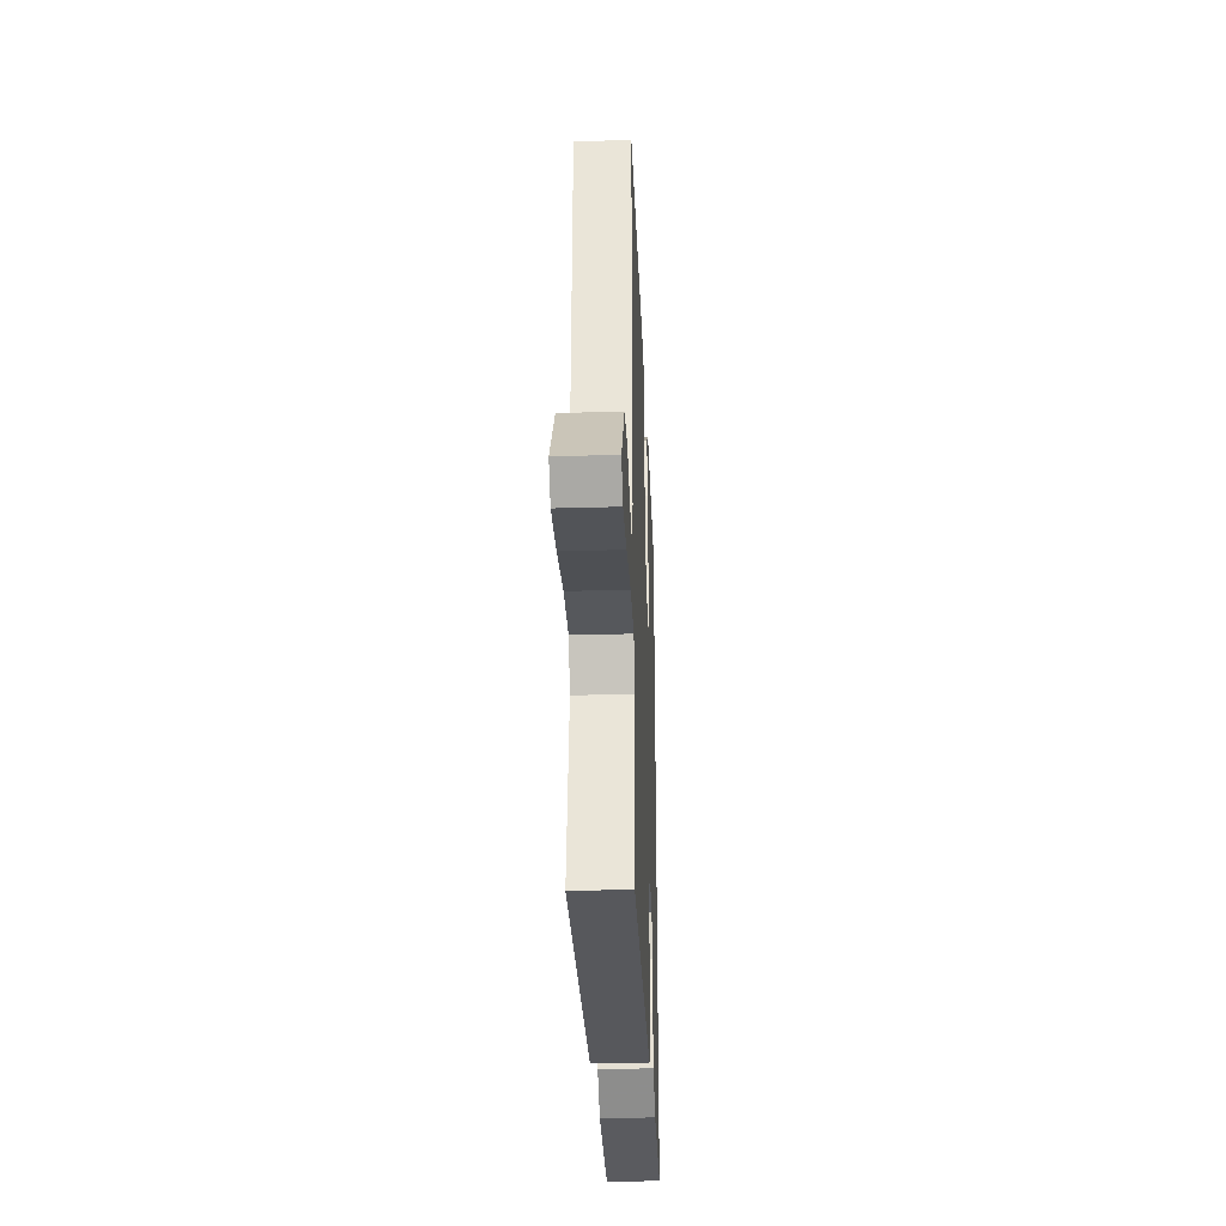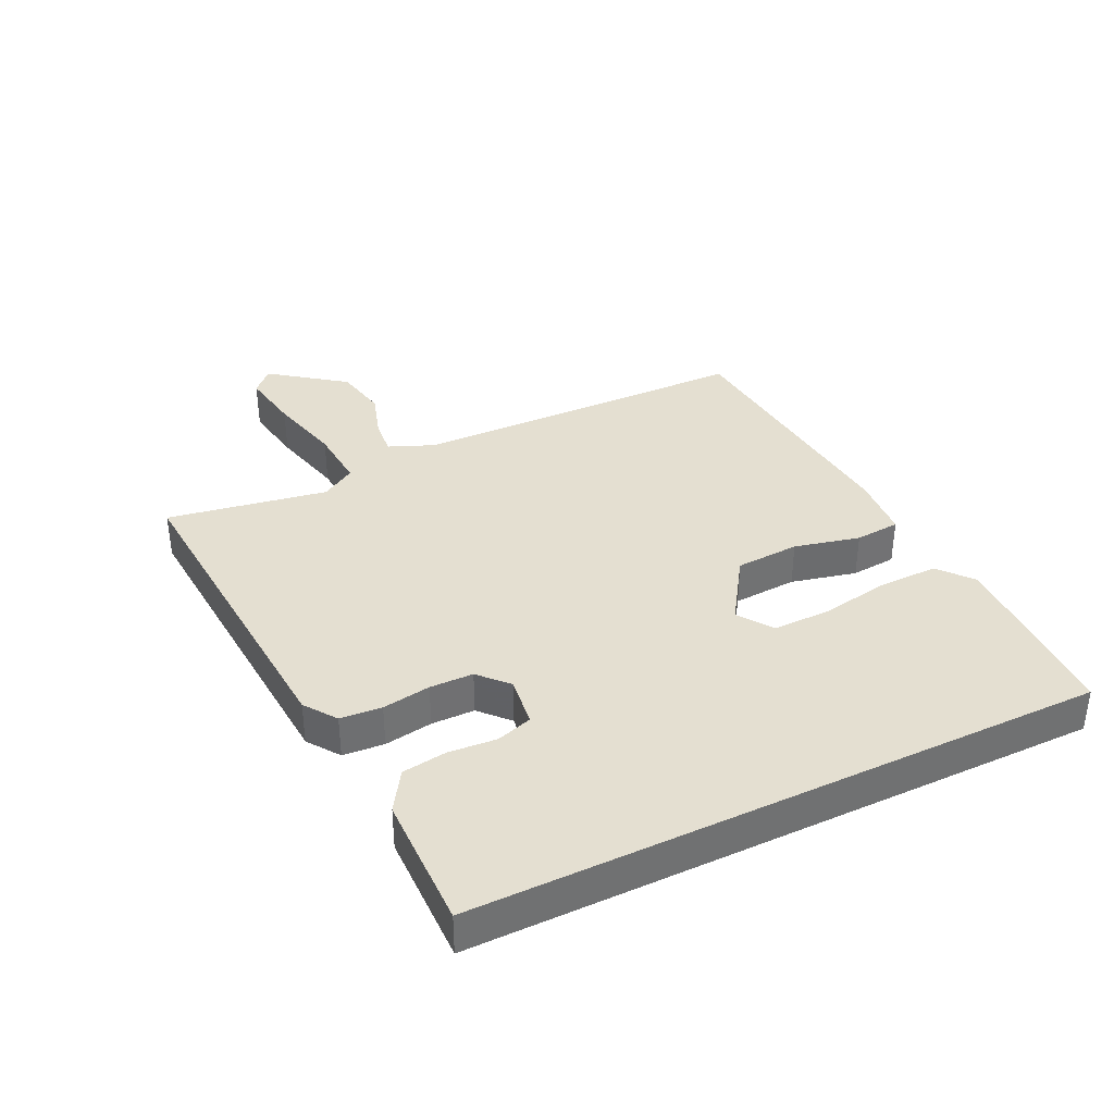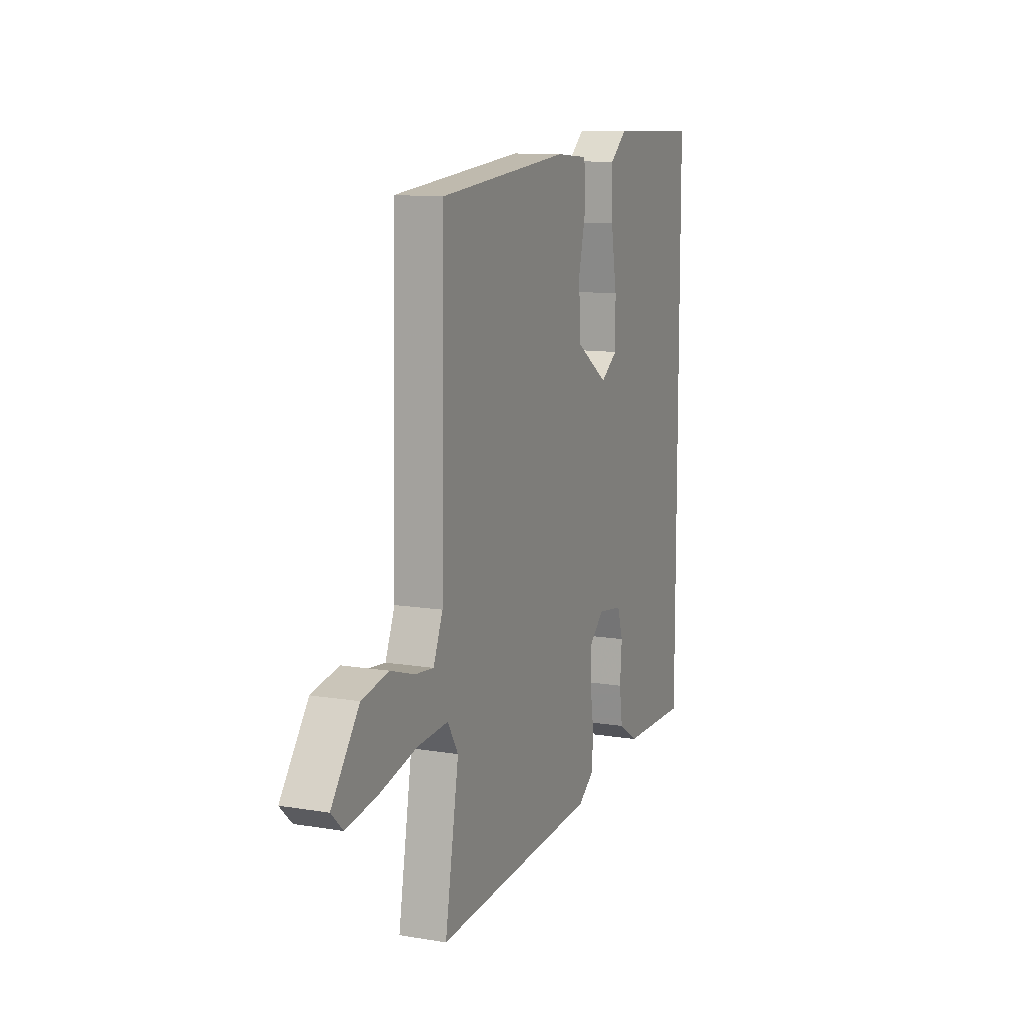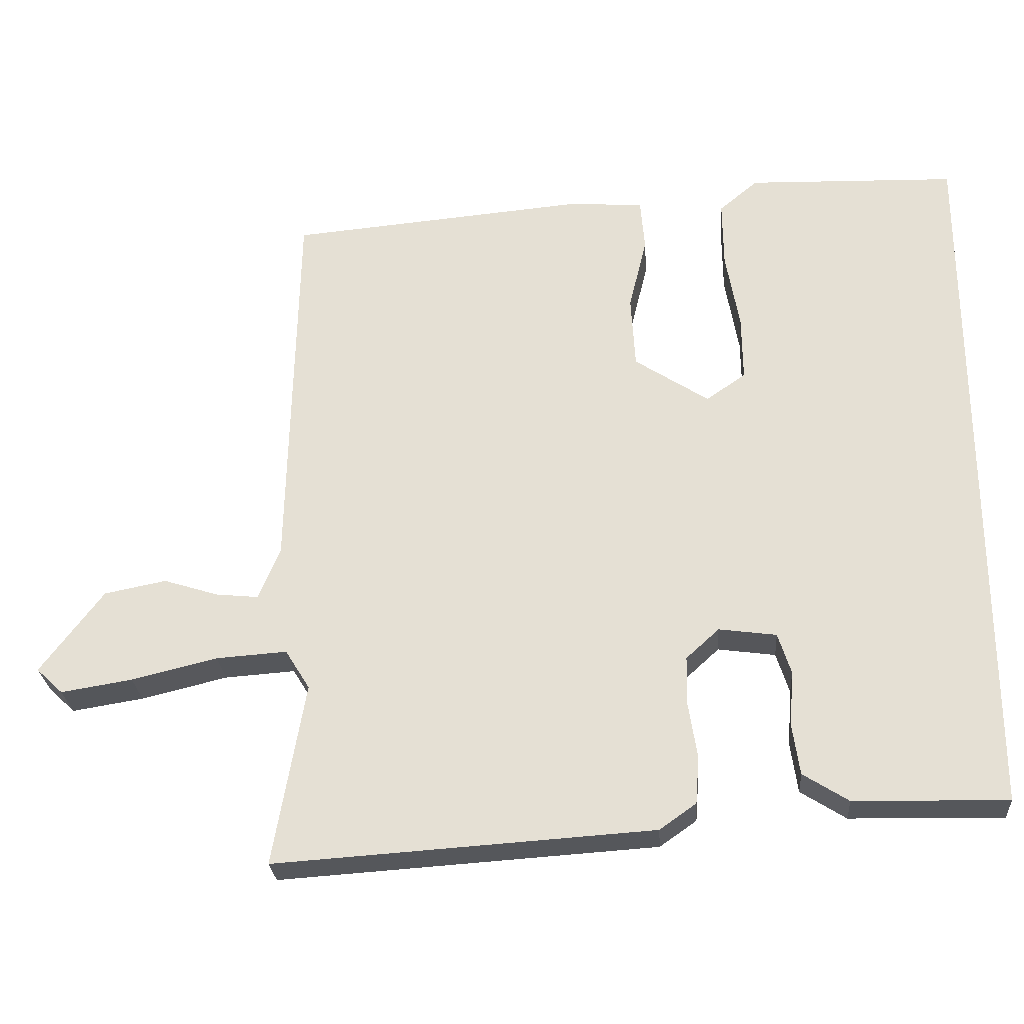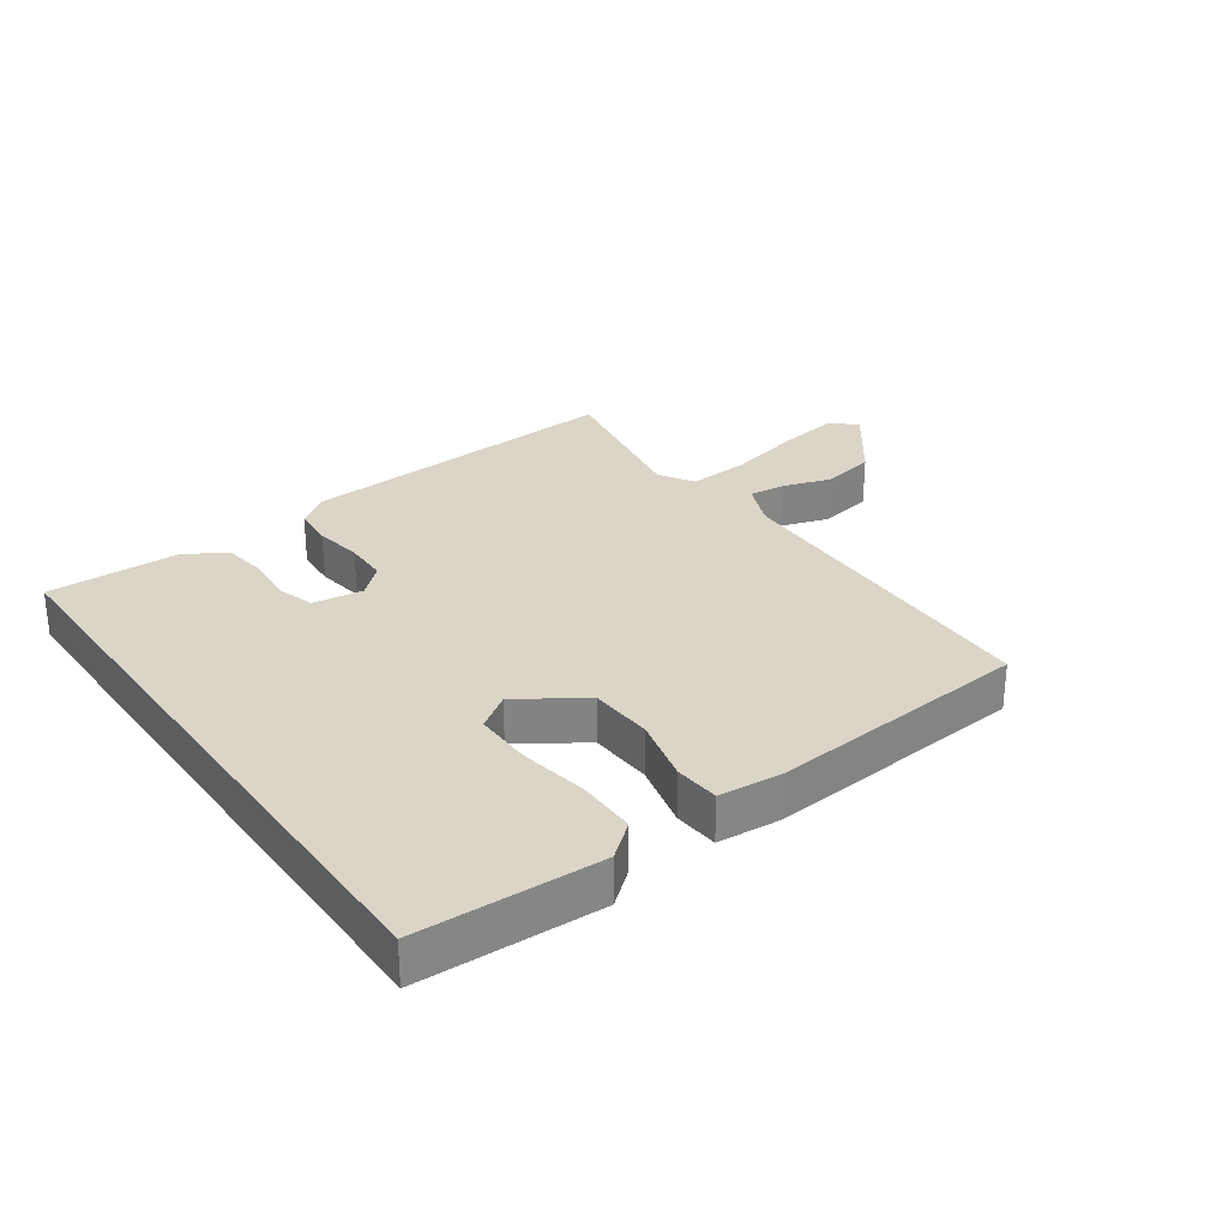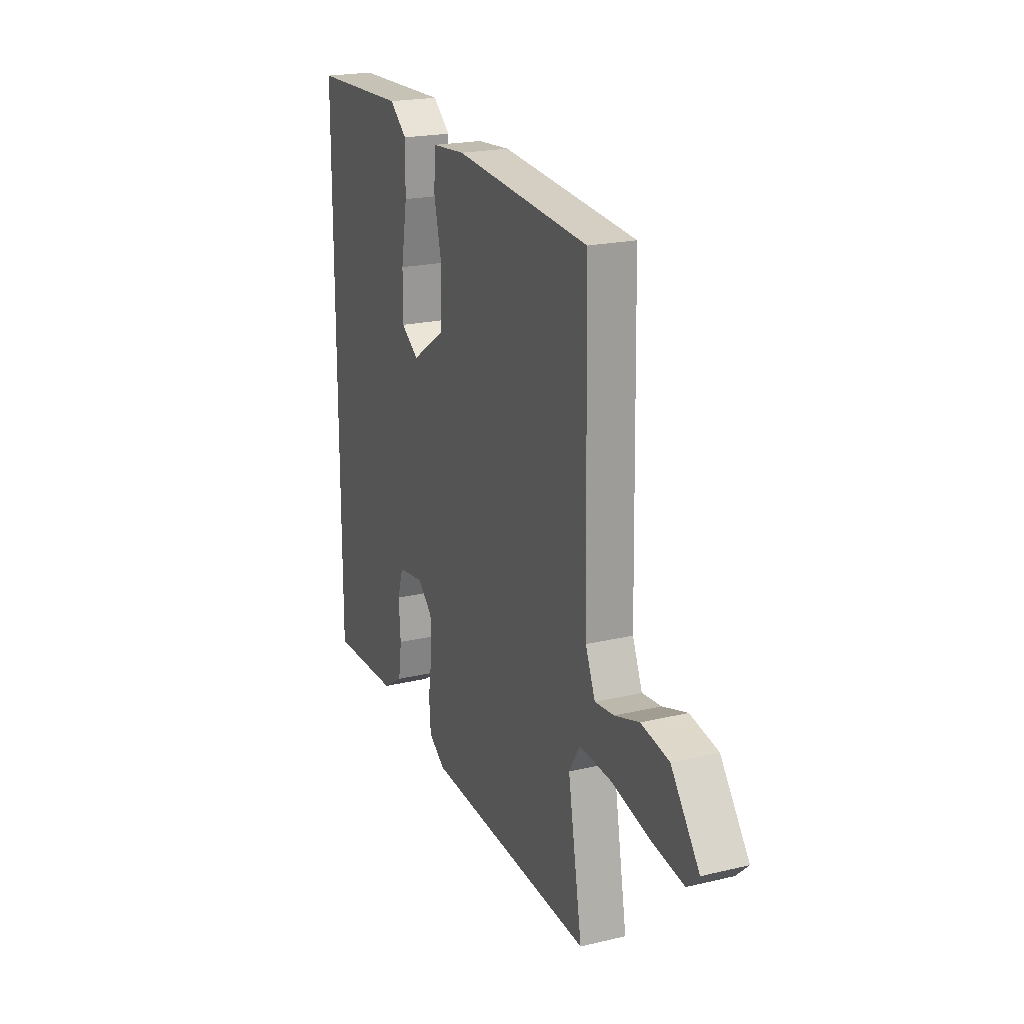
<metadata>
{"format":"obj","ext":"obj","renderer":"f3d","projection":"perspective","resolution":1024,"background":"white","views":[{"elev":-32.3,"azim":92.3,"up":"+Z"},{"elev":36.8,"azim":-115.9,"up":"+Y"},{"elev":11.2,"azim":112.1,"up":"+Z"},{"elev":-27.0,"azim":-175.9,"up":"+Z"},{"elev":29.0,"azim":-35.1,"up":"+Y"},{"elev":20.7,"azim":66.7,"up":"+Z"}]}
</metadata>
<code>
v 0.494 0.07 -0.543
v -0.031 0.07 -0.508
v -0.082 0.07 -0.472
v -0.087 0.07 -0.406
v -0.075 0.07 -0.329
v -0.076 0.07 -0.26
v -0.122 0.07 -0.218
v -0.202 0.07 -0.229
v -0.22 0.07 -0.286
v -0.214 0.07 -0.363
v -0.224 0.07 -0.434
v -0.287 0.07 -0.474
v -0.5 0.07 -0.478
v -0.5 0.07 0.522
v -0.209 0.07 0.53
v -0.155 0.07 0.485
v -0.156 0.07 0.391
v -0.175 0.07 0.281
v -0.176 0.07 0.189
v -0.121 0.07 0.151
v -0.018 0.07 0.219
v -0.012 0.07 0.321
v -0.037 0.07 0.425
v -0.031 0.07 0.497
v 0.071 0.07 0.505
v 0.488 0.07 0.467
v 0.499 0.07 -0.075
v 0.529 0.07 -0.147
v 0.588 0.07 -0.141
v 0.664 0.07 -0.117
v 0.75 0.07 -0.134
v 0.837 0.07 -0.25
v 0.8 0.07 -0.285
v 0.701 0.07 -0.269
v 0.582 0.07 -0.24
v 0.484 0.07 -0.233
v 0.45 0.07 -0.288
v 0.494 0 -0.543
v -0.031 0 -0.508
v -0.082 0 -0.472
v -0.087 0 -0.406
v -0.075 0 -0.329
v -0.076 0 -0.26
v -0.122 0 -0.218
v -0.202 0 -0.229
v -0.22 0 -0.286
v -0.214 0 -0.363
v -0.224 0 -0.434
v -0.287 0 -0.474
v -0.5 0 -0.478
v -0.5 0 0.522
v -0.209 0 0.53
v -0.155 0 0.485
v -0.156 0 0.391
v -0.175 0 0.281
v -0.176 0 0.189
v -0.121 0 0.151
v -0.018 0 0.219
v -0.012 0 0.321
v -0.037 0 0.425
v -0.031 0 0.497
v 0.071 0 0.505
v 0.488 0 0.467
v 0.499 0 -0.075
v 0.529 0 -0.147
v 0.588 0 -0.141
v 0.664 0 -0.117
v 0.75 0 -0.134
v 0.837 0 -0.25
v 0.8 0 -0.285
v 0.701 0 -0.269
v 0.582 0 -0.24
v 0.484 0 -0.233
v 0.45 0 -0.288
f 33 34 35
f 32 33 35
f 31 32 35
f 30 31 35
f 29 30 35
f 28 29 35 36
f 27 28 36 37
f 26 27 37
f 25 26 37
f 24 25 37
f 23 24 37
f 22 23 37
f 16 17 18
f 15 16 18
f 14 15 18
f 13 14 18
f 13 18 19
f 11 12 13
f 10 11 13
f 9 10 13
f 13 19 20
f 9 13 20
f 8 9 20
f 3 4 5
f 2 3 5
f 1 2 5
f 37 1 5
f 37 5 6
f 21 22 37
f 21 37 6 7
f 7 8 20 21
f 72 71 70
f 72 70 69
f 72 69 68
f 72 68 67
f 72 67 66
f 73 72 66 65
f 74 73 65 64
f 74 64 63
f 74 63 62
f 74 62 61
f 74 61 60
f 74 60 59
f 55 54 53
f 55 53 52
f 55 52 51
f 55 51 50
f 56 55 50
f 50 49 48
f 50 48 47
f 50 47 46
f 57 56 50
f 57 50 46
f 57 46 45
f 42 41 40
f 42 40 39
f 42 39 38
f 42 38 74
f 43 42 74
f 74 59 58
f 44 43 74 58
f 58 57 45 44
f 1 38 39 2
f 2 39 40 3
f 3 40 41 4
f 4 41 42 5
f 5 42 43 6
f 6 43 44 7
f 7 44 45 8
f 8 45 46 9
f 9 46 47 10
f 10 47 48 11
f 11 48 49 12
f 12 49 50 13
f 13 50 51 14
f 14 51 52 15
f 15 52 53 16
f 16 53 54 17
f 17 54 55 18
f 18 55 56 19
f 19 56 57 20
f 20 57 58 21
f 21 58 59 22
f 22 59 60 23
f 23 60 61 24
f 24 61 62 25
f 25 62 63 26
f 26 63 64 27
f 27 64 65 28
f 28 65 66 29
f 29 66 67 30
f 30 67 68 31
f 31 68 69 32
f 32 69 70 33
f 33 70 71 34
f 34 71 72 35
f 35 72 73 36
f 36 73 74 37
f 37 74 38 1

</code>
